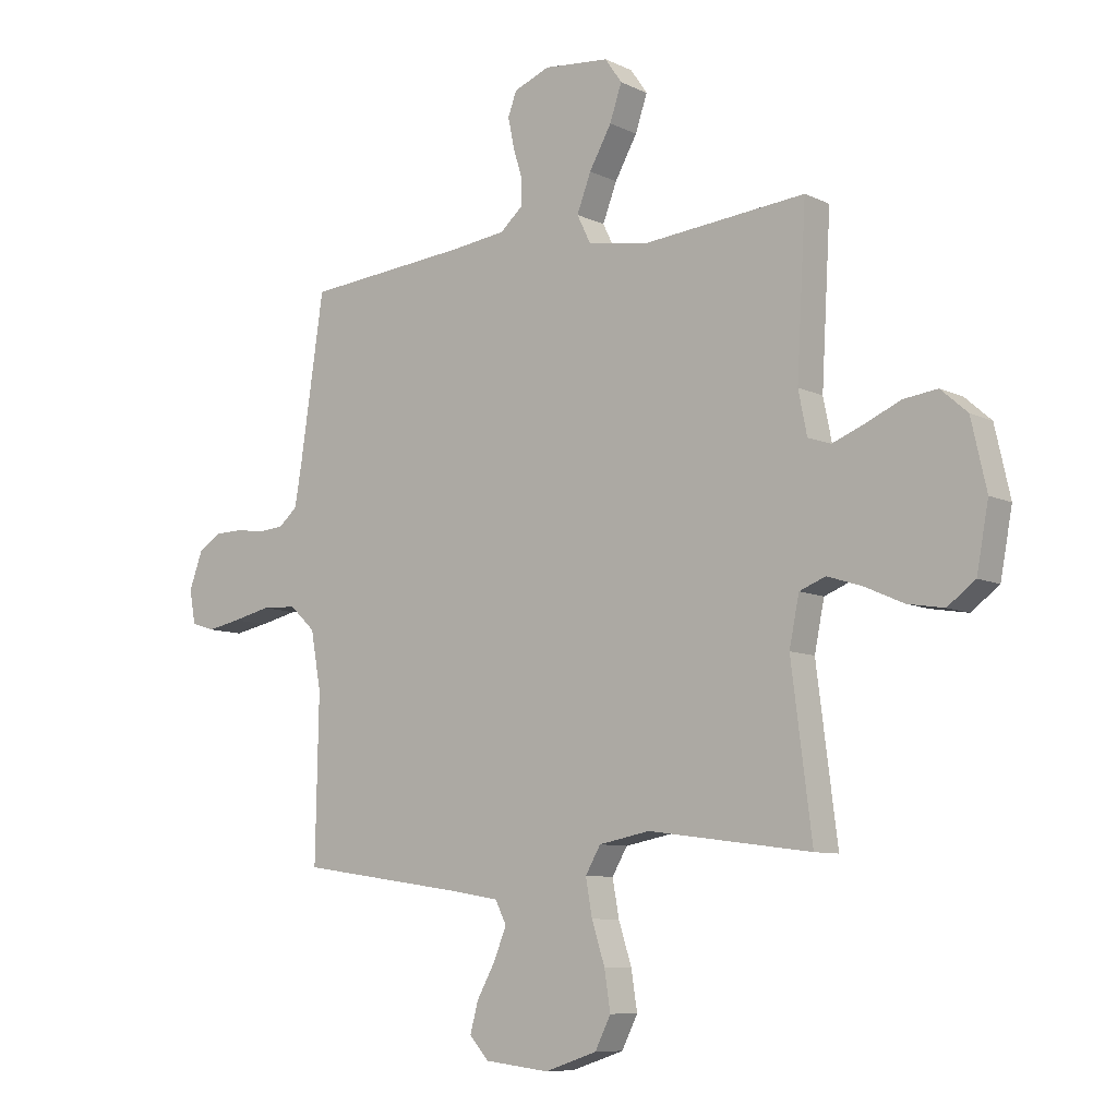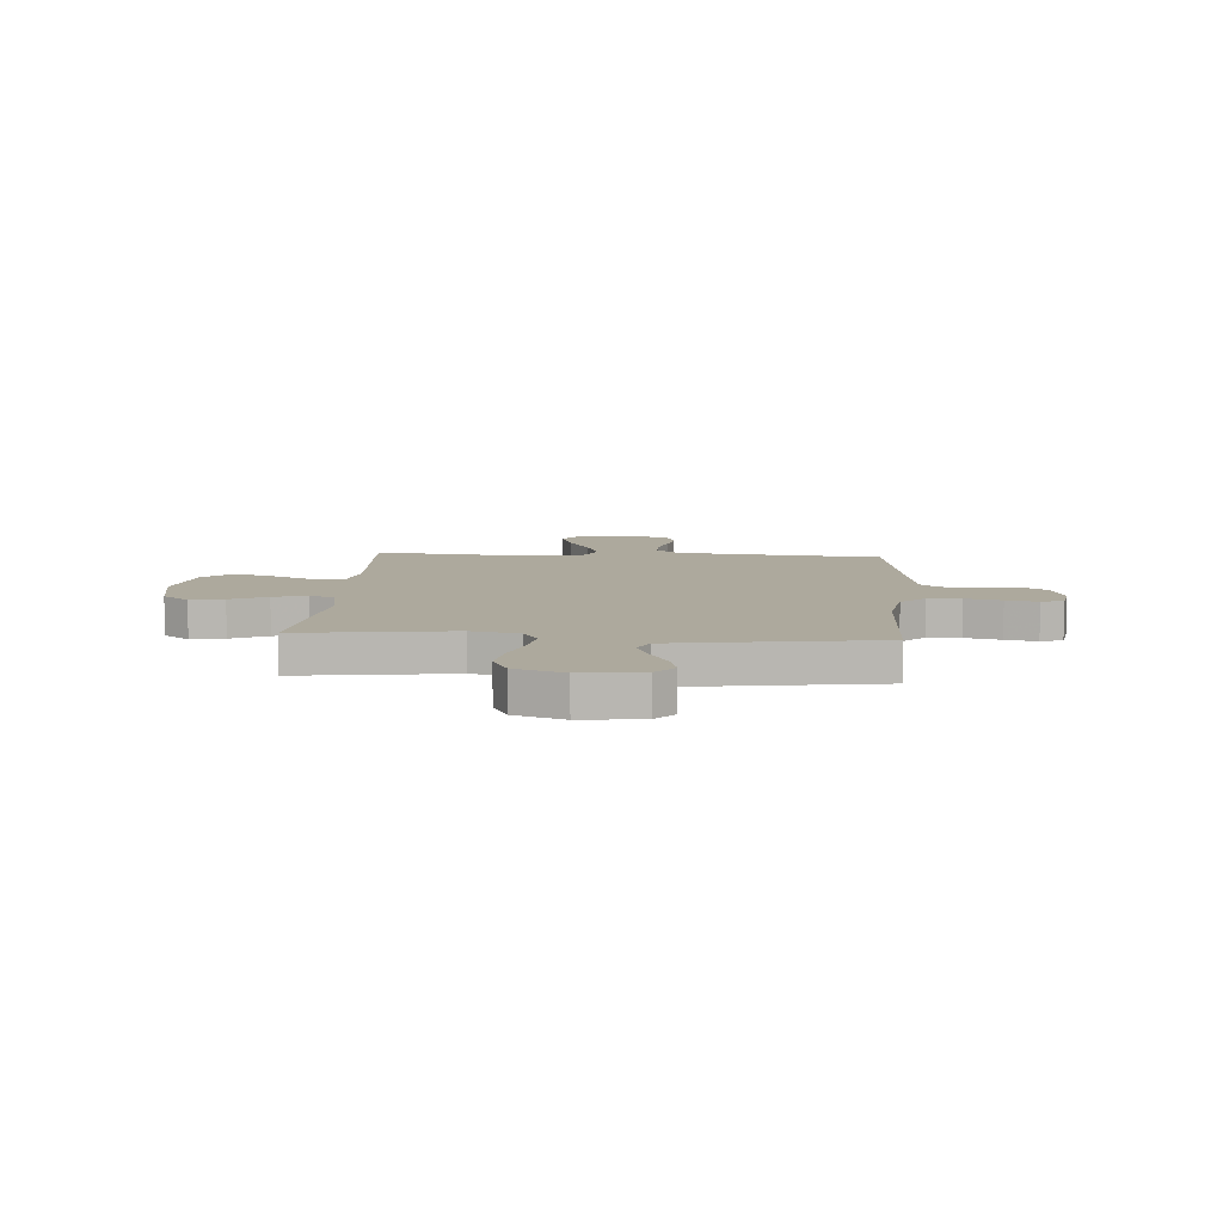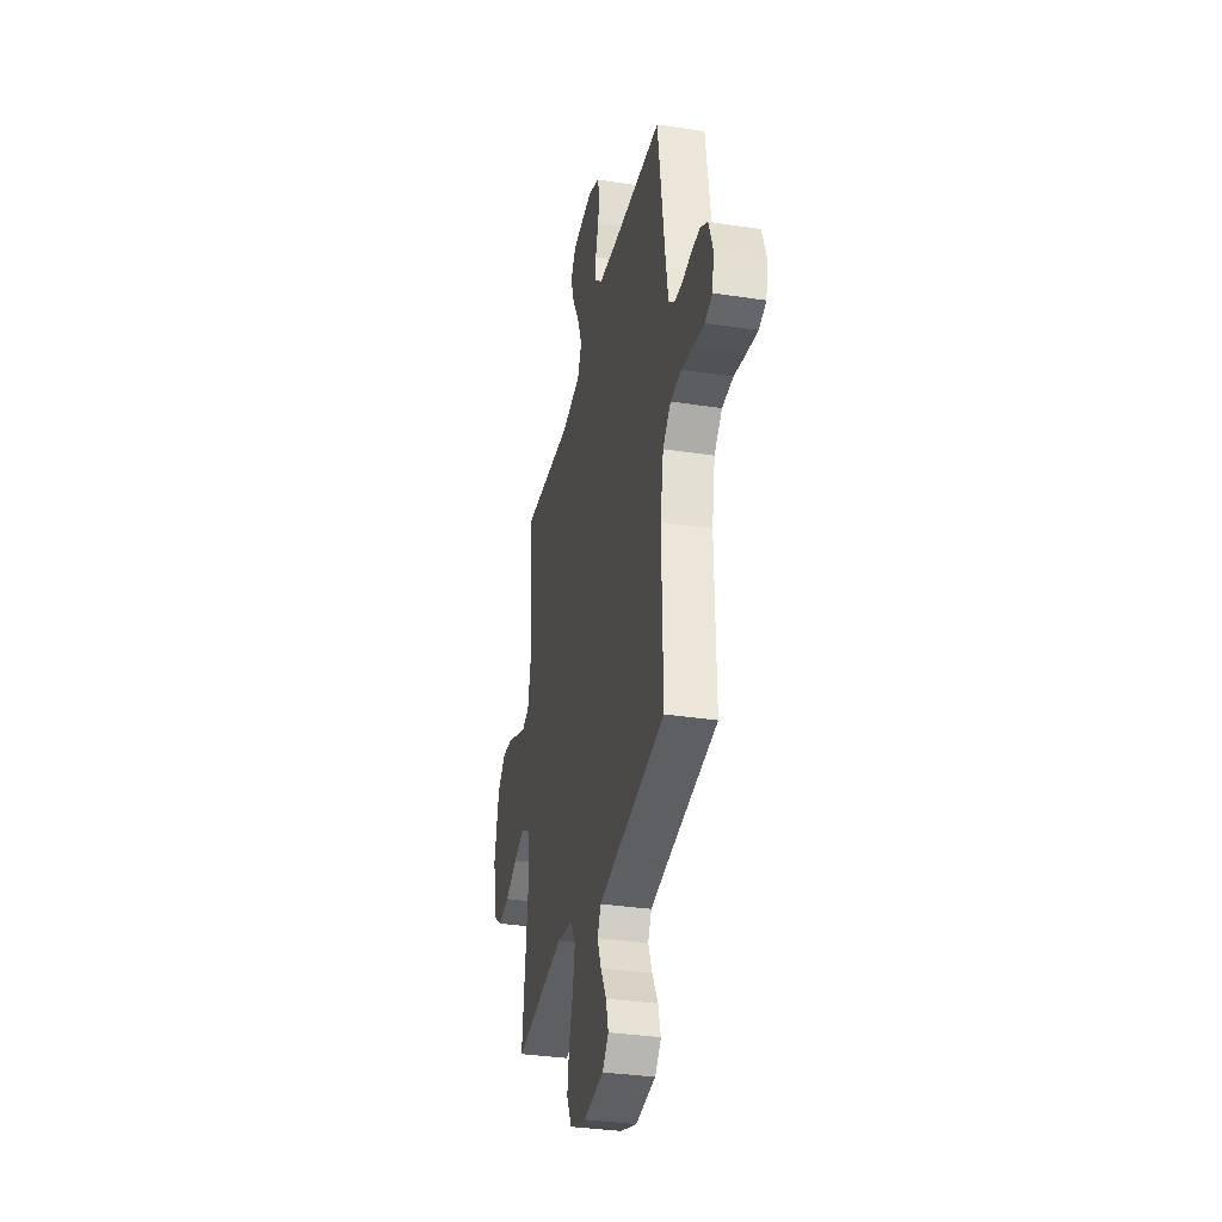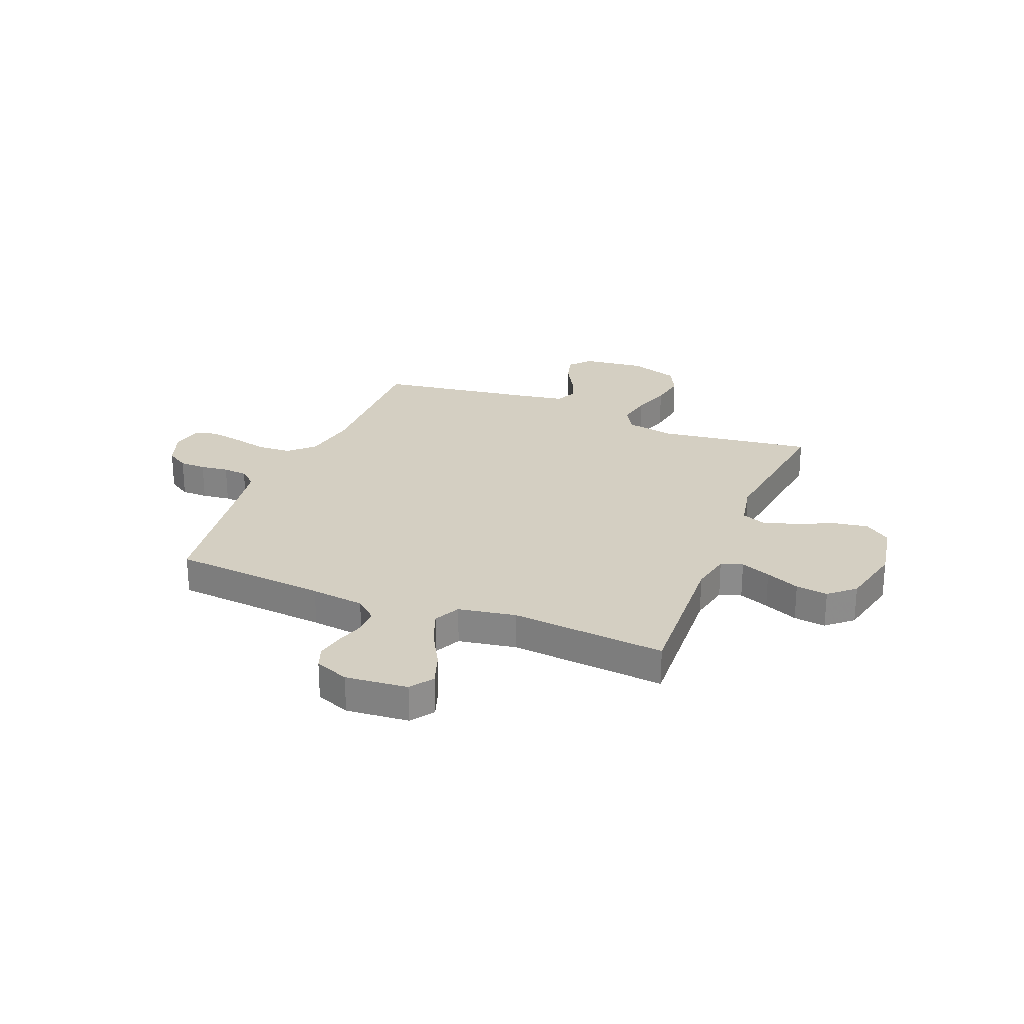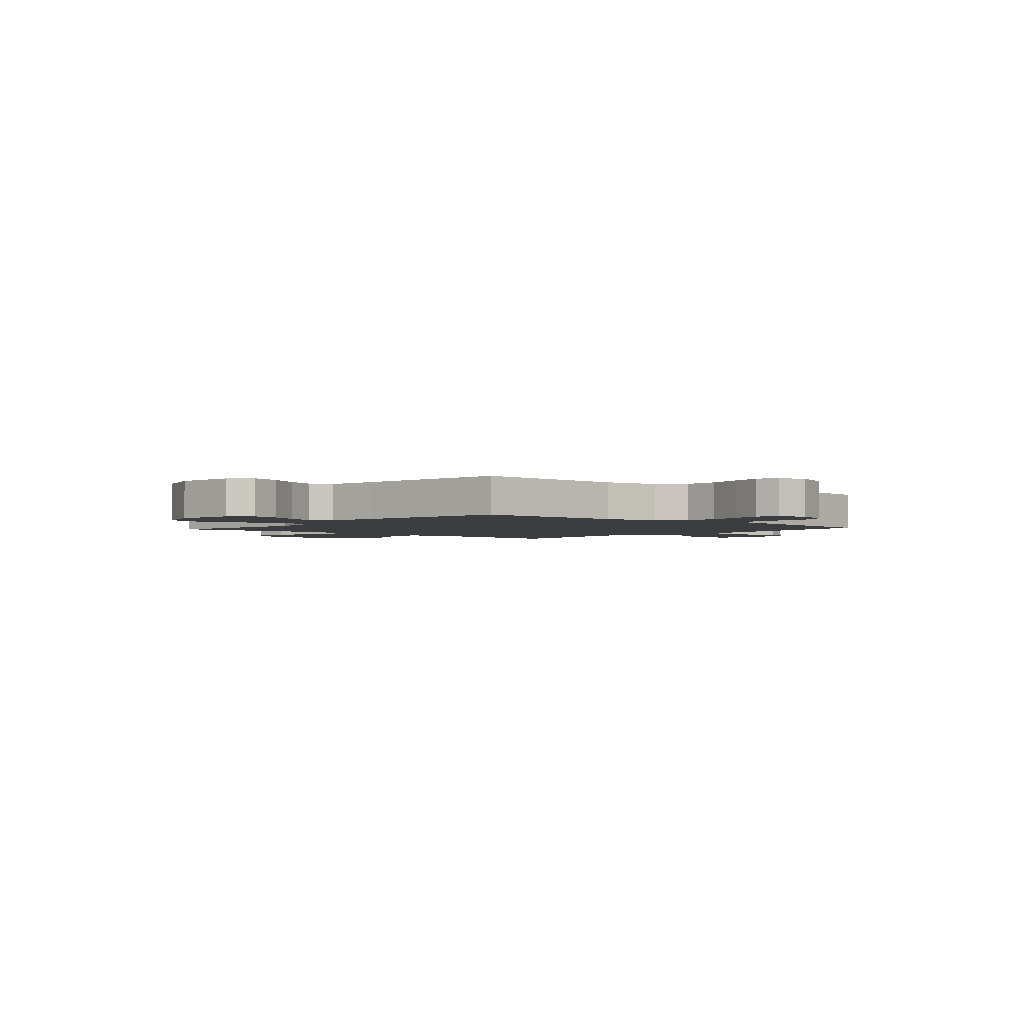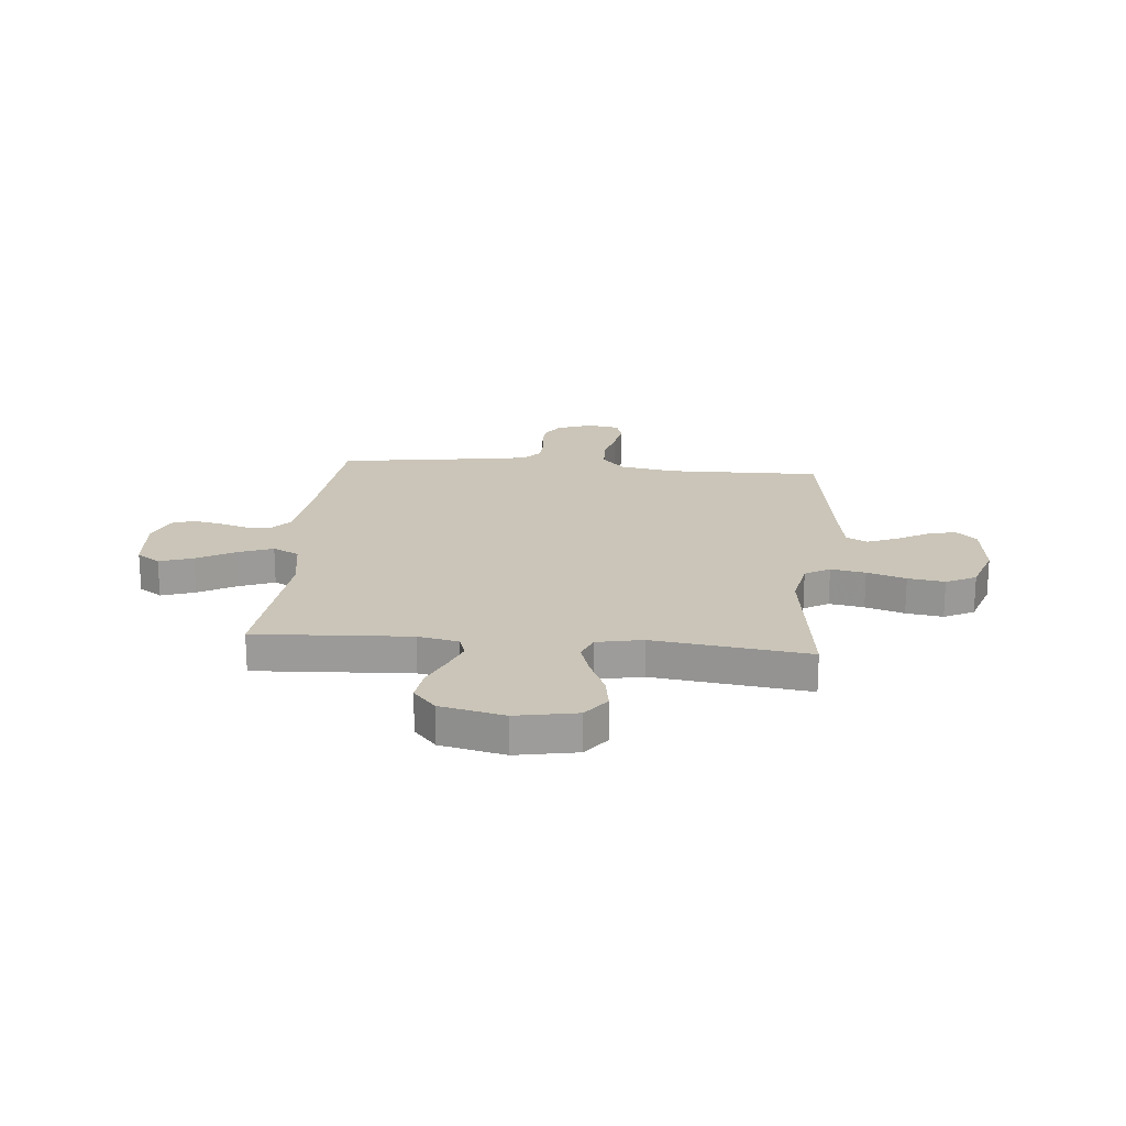
<metadata>
{"format":"obj","ext":"obj","renderer":"f3d","projection":"perspective","resolution":1024,"background":"white","views":[{"elev":-8.5,"azim":37.9,"up":"+Z"},{"elev":8.8,"azim":-176.0,"up":"+Y"},{"elev":-33.9,"azim":-101.7,"up":"+Z"},{"elev":25.7,"azim":21.9,"up":"+Y"},{"elev":-2.5,"azim":-131.3,"up":"+Y"},{"elev":20.3,"azim":95.3,"up":"+Y"}]}
</metadata>
<code>
v -0.5 0.07 0.5
v -0.2 0.07 0.527
v -0.096 0.07 0.54
v -0.055 0.07 0.576
v -0.054 0.07 0.625
v -0.071 0.07 0.681
v -0.082 0.07 0.735
v -0.066 0.07 0.778
v 0 0.07 0.804
v 0.121 0.07 0.793
v 0.152 0.07 0.748
v 0.13 0.07 0.683
v 0.089 0.07 0.61
v 0.063 0.07 0.542
v 0.088 0.07 0.491
v 0.2 0.07 0.472
v 0.5 0.07 0.5
v 0.483 0.07 0.2
v 0.499 0.07 0.121
v 0.541 0.07 0.107
v 0.599 0.07 0.13
v 0.665 0.07 0.159
v 0.727 0.07 0.167
v 0.776 0.07 0.124
v 0.804 0.07 0
v 0.782 0.07 -0.118
v 0.731 0.07 -0.156
v 0.665 0.07 -0.145
v 0.593 0.07 -0.113
v 0.528 0.07 -0.092
v 0.48 0.07 -0.111
v 0.462 0.07 -0.2
v 0.5 0.07 -0.5
v 0.2 0.07 -0.46
v 0.106 0.07 -0.478
v 0.078 0.07 -0.526
v 0.09 0.07 -0.593
v 0.114 0.07 -0.668
v 0.125 0.07 -0.739
v 0.096 0.07 -0.797
v 0 0.07 -0.829
v -0.119 0.07 -0.815
v -0.155 0.07 -0.775
v -0.14 0.07 -0.719
v -0.106 0.07 -0.658
v -0.083 0.07 -0.601
v -0.104 0.07 -0.56
v -0.2 0.07 -0.544
v -0.5 0.07 -0.5
v -0.494 0.07 -0.2
v -0.513 0.07 -0.094
v -0.56 0.07 -0.05
v -0.625 0.07 -0.047
v -0.695 0.07 -0.063
v -0.757 0.07 -0.075
v -0.8 0.07 -0.061
v -0.811 0.07 0
v -0.786 0.07 0.069
v -0.743 0.07 0.096
v -0.692 0.07 0.097
v -0.638 0.07 0.09
v -0.591 0.07 0.094
v -0.557 0.07 0.124
v -0.544 0.07 0.2
v -0.5 0 0.5
v -0.2 0 0.527
v -0.096 0 0.54
v -0.055 0 0.576
v -0.054 0 0.625
v -0.071 0 0.681
v -0.082 0 0.735
v -0.066 0 0.778
v 0 0 0.804
v 0.121 0 0.793
v 0.152 0 0.748
v 0.13 0 0.683
v 0.089 0 0.61
v 0.063 0 0.542
v 0.088 0 0.491
v 0.2 0 0.472
v 0.5 0 0.5
v 0.483 0 0.2
v 0.499 0 0.121
v 0.541 0 0.107
v 0.599 0 0.13
v 0.665 0 0.159
v 0.727 0 0.167
v 0.776 0 0.124
v 0.804 0 0
v 0.782 0 -0.118
v 0.731 0 -0.156
v 0.665 0 -0.145
v 0.593 0 -0.113
v 0.528 0 -0.092
v 0.48 0 -0.111
v 0.462 0 -0.2
v 0.5 0 -0.5
v 0.2 0 -0.46
v 0.106 0 -0.478
v 0.078 0 -0.526
v 0.09 0 -0.593
v 0.114 0 -0.668
v 0.125 0 -0.739
v 0.096 0 -0.797
v 0 0 -0.829
v -0.119 0 -0.815
v -0.155 0 -0.775
v -0.14 0 -0.719
v -0.106 0 -0.658
v -0.083 0 -0.601
v -0.104 0 -0.56
v -0.2 0 -0.544
v -0.5 0 -0.5
v -0.494 0 -0.2
v -0.513 0 -0.094
v -0.56 0 -0.05
v -0.625 0 -0.047
v -0.695 0 -0.063
v -0.757 0 -0.075
v -0.8 0 -0.061
v -0.811 0 0
v -0.786 0 0.069
v -0.743 0 0.096
v -0.692 0 0.097
v -0.638 0 0.09
v -0.591 0 0.094
v -0.557 0 0.124
v -0.544 0 0.2
f 59 60 61
f 58 59 61
f 57 58 61
f 56 57 61
f 55 56 61
f 54 55 61
f 53 54 61
f 52 53 61 62
f 51 52 62 63
f 48 49 50
f 47 48 50 51
f 43 44 45
f 42 43 45
f 41 42 45
f 40 41 45
f 39 40 45
f 38 39 45
f 37 38 45
f 36 37 45 46
f 35 36 46 47
f 32 33 34
f 31 32 34 35
f 27 28 29
f 26 27 29
f 25 26 29
f 24 25 29
f 23 24 29
f 22 23 29
f 21 22 29
f 20 21 29 30
f 19 20 30 31
f 16 17 18
f 51 63 64
f 47 51 64
f 35 47 64
f 31 35 64
f 19 31 64
f 18 19 64
f 16 18 64
f 15 16 64
f 11 12 13
f 10 11 13
f 9 10 13
f 8 9 13
f 7 8 13
f 6 7 13
f 5 6 13
f 64 1 2
f 15 64 2
f 14 15 2
f 4 5 13 14
f 3 4 14
f 2 3 14
f 125 124 123
f 125 123 122
f 125 122 121
f 125 121 120
f 125 120 119
f 125 119 118
f 125 118 117
f 126 125 117 116
f 127 126 116 115
f 114 113 112
f 115 114 112 111
f 109 108 107
f 109 107 106
f 109 106 105
f 109 105 104
f 109 104 103
f 109 103 102
f 109 102 101
f 110 109 101 100
f 111 110 100 99
f 98 97 96
f 99 98 96 95
f 93 92 91
f 93 91 90
f 93 90 89
f 93 89 88
f 93 88 87
f 93 87 86
f 93 86 85
f 94 93 85 84
f 95 94 84 83
f 82 81 80
f 128 127 115
f 128 115 111
f 128 111 99
f 128 99 95
f 128 95 83
f 128 83 82
f 128 82 80
f 128 80 79
f 77 76 75
f 77 75 74
f 77 74 73
f 77 73 72
f 77 72 71
f 77 71 70
f 77 70 69
f 66 65 128
f 66 128 79
f 66 79 78
f 78 77 69 68
f 78 68 67
f 78 67 66
f 1 65 66 2
f 2 66 67 3
f 3 67 68 4
f 4 68 69 5
f 5 69 70 6
f 6 70 71 7
f 7 71 72 8
f 8 72 73 9
f 9 73 74 10
f 10 74 75 11
f 11 75 76 12
f 12 76 77 13
f 13 77 78 14
f 14 78 79 15
f 15 79 80 16
f 16 80 81 17
f 17 81 82 18
f 18 82 83 19
f 19 83 84 20
f 20 84 85 21
f 21 85 86 22
f 22 86 87 23
f 23 87 88 24
f 24 88 89 25
f 25 89 90 26
f 26 90 91 27
f 27 91 92 28
f 28 92 93 29
f 29 93 94 30
f 30 94 95 31
f 31 95 96 32
f 32 96 97 33
f 33 97 98 34
f 34 98 99 35
f 35 99 100 36
f 36 100 101 37
f 37 101 102 38
f 38 102 103 39
f 39 103 104 40
f 40 104 105 41
f 41 105 106 42
f 42 106 107 43
f 43 107 108 44
f 44 108 109 45
f 45 109 110 46
f 46 110 111 47
f 47 111 112 48
f 48 112 113 49
f 49 113 114 50
f 50 114 115 51
f 51 115 116 52
f 52 116 117 53
f 53 117 118 54
f 54 118 119 55
f 55 119 120 56
f 56 120 121 57
f 57 121 122 58
f 58 122 123 59
f 59 123 124 60
f 60 124 125 61
f 61 125 126 62
f 62 126 127 63
f 63 127 128 64
f 64 128 65 1

</code>
